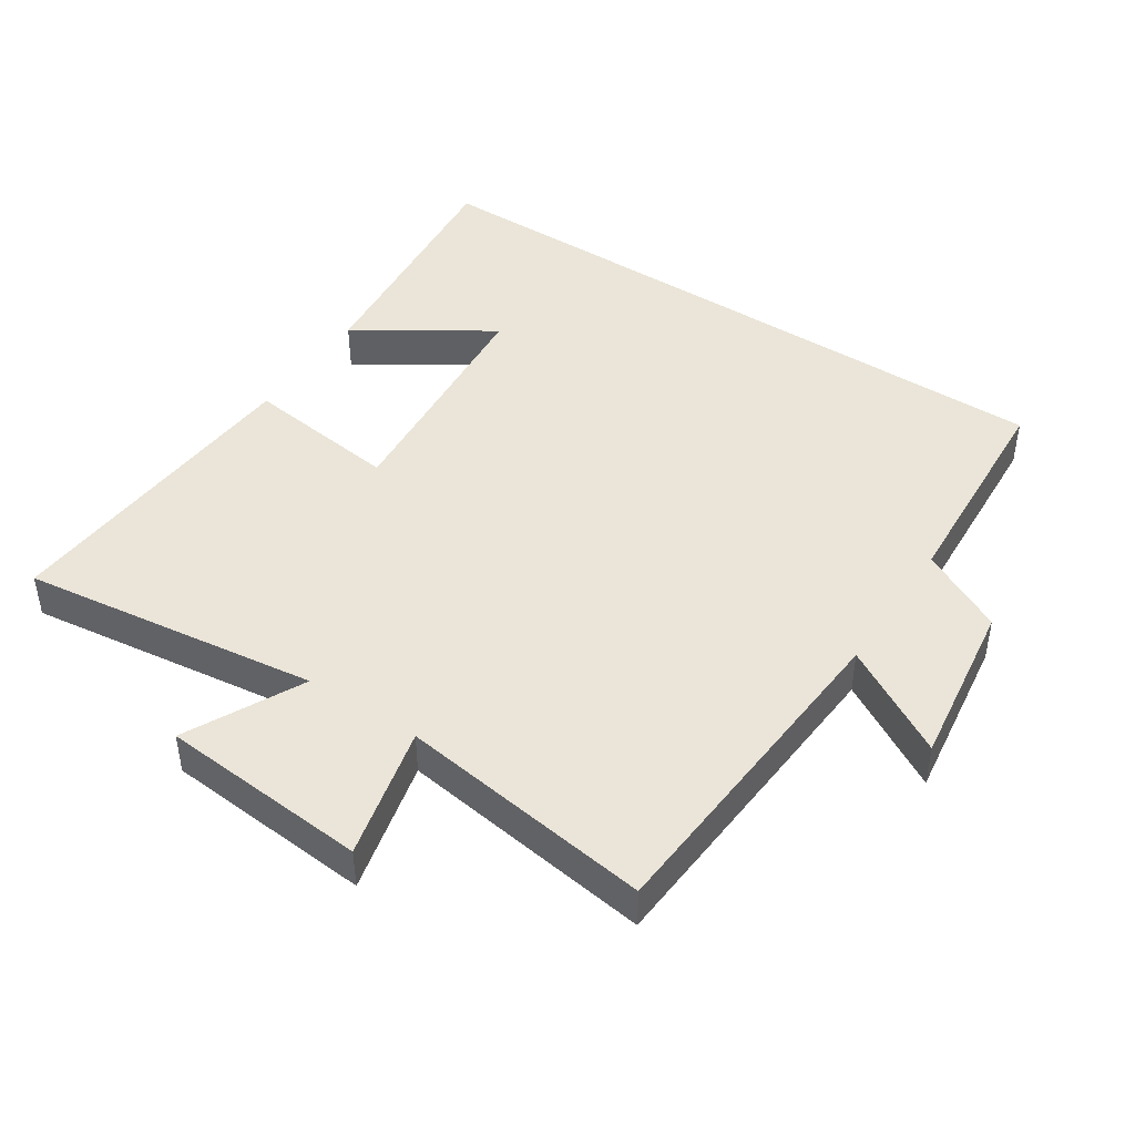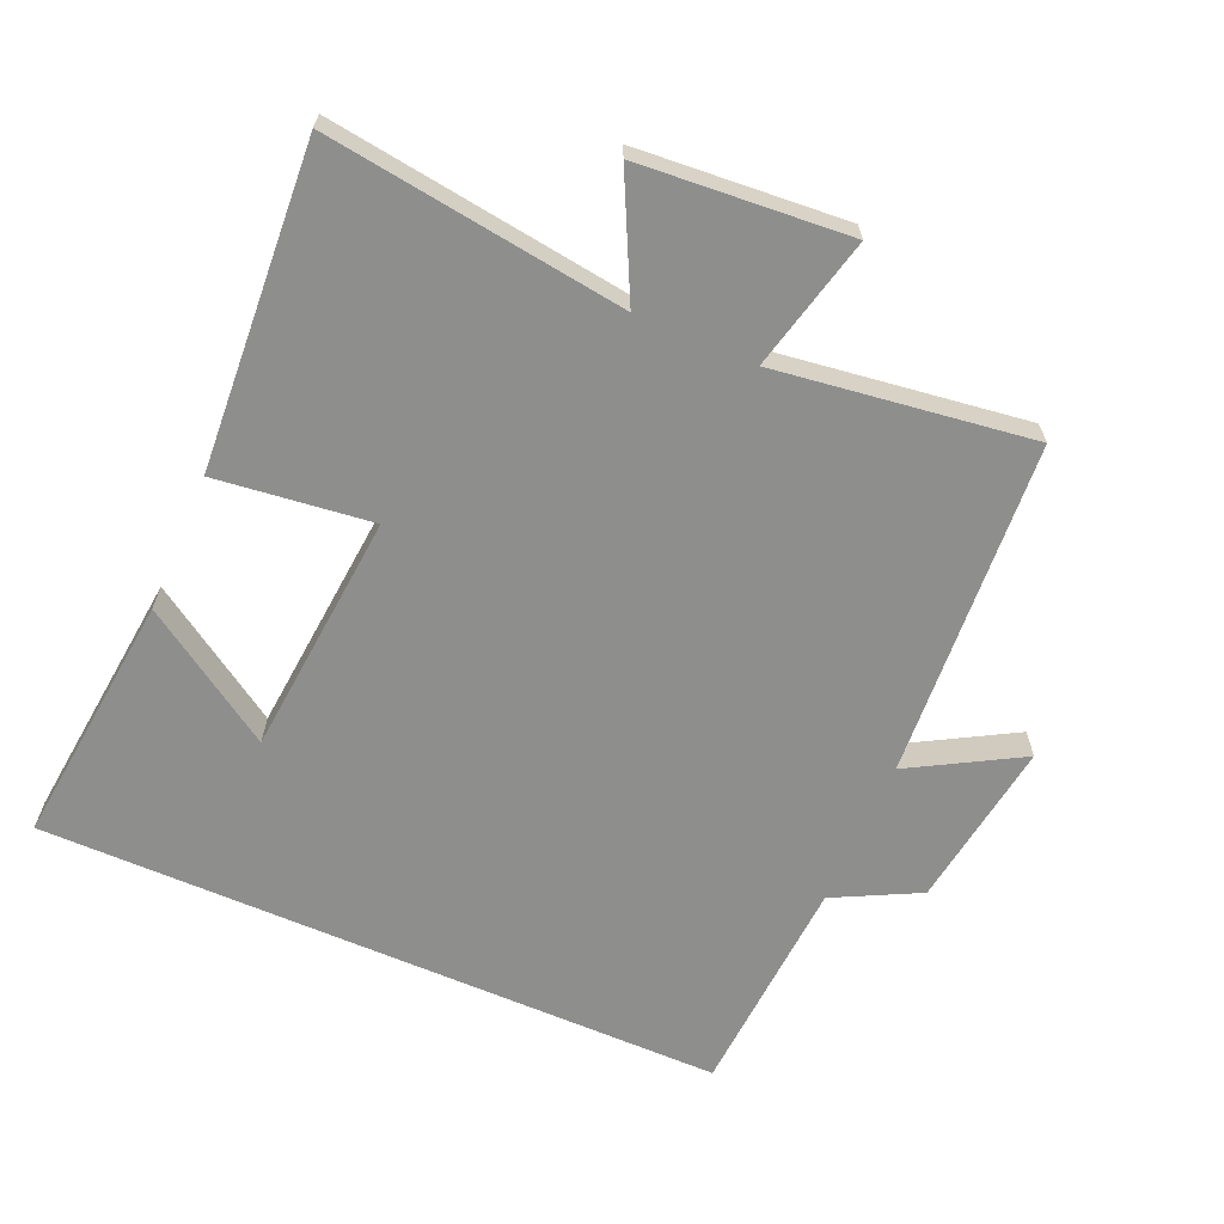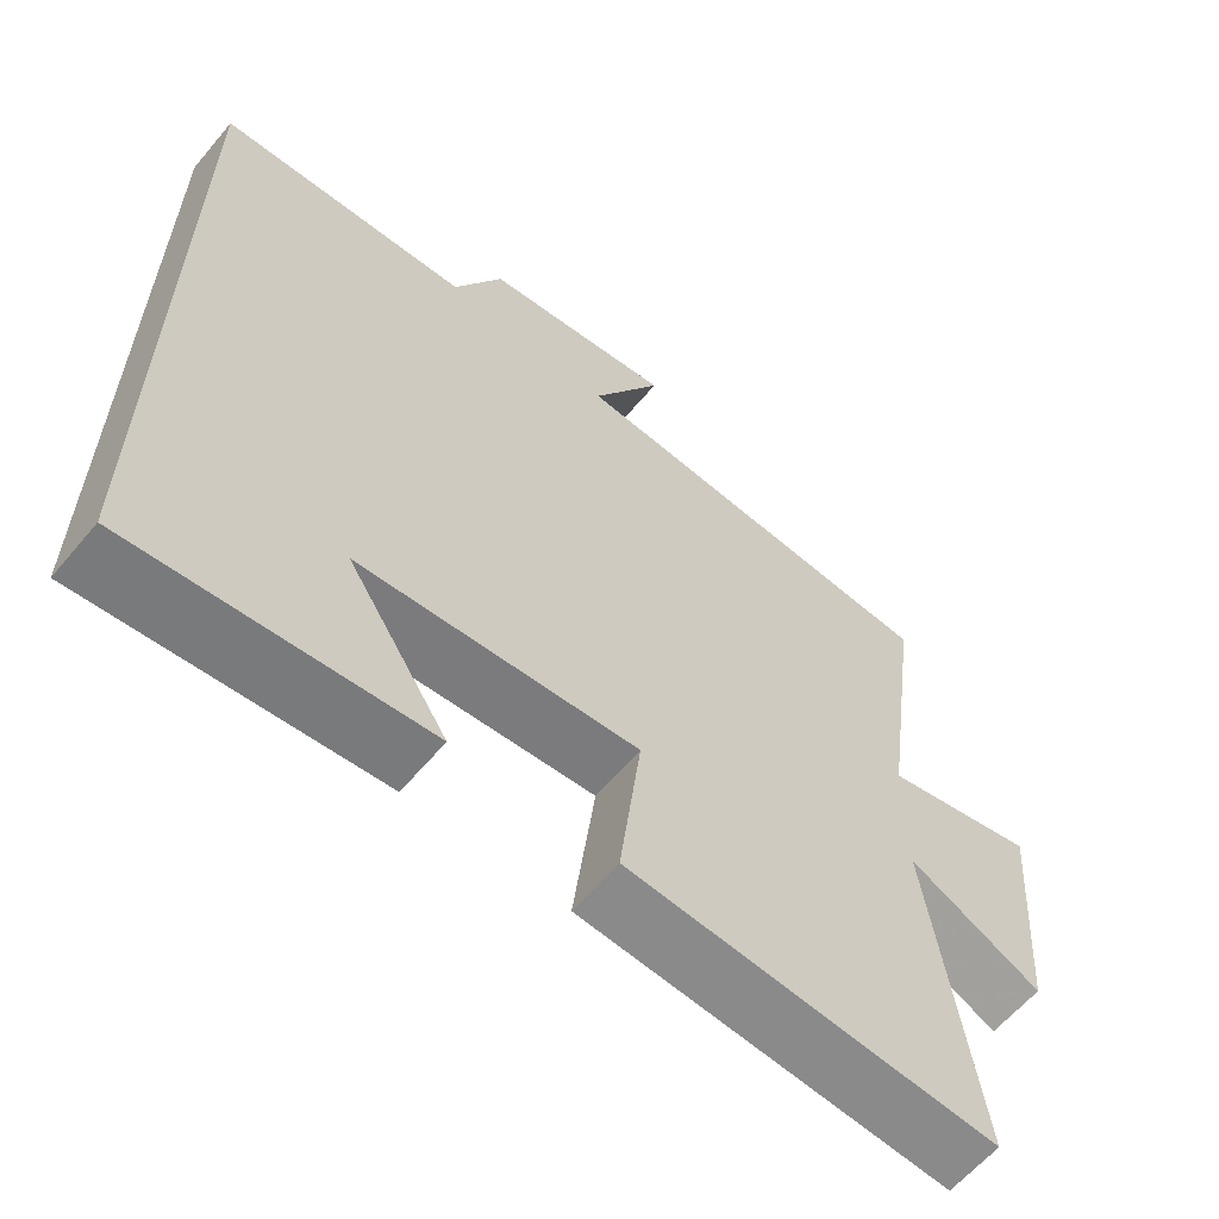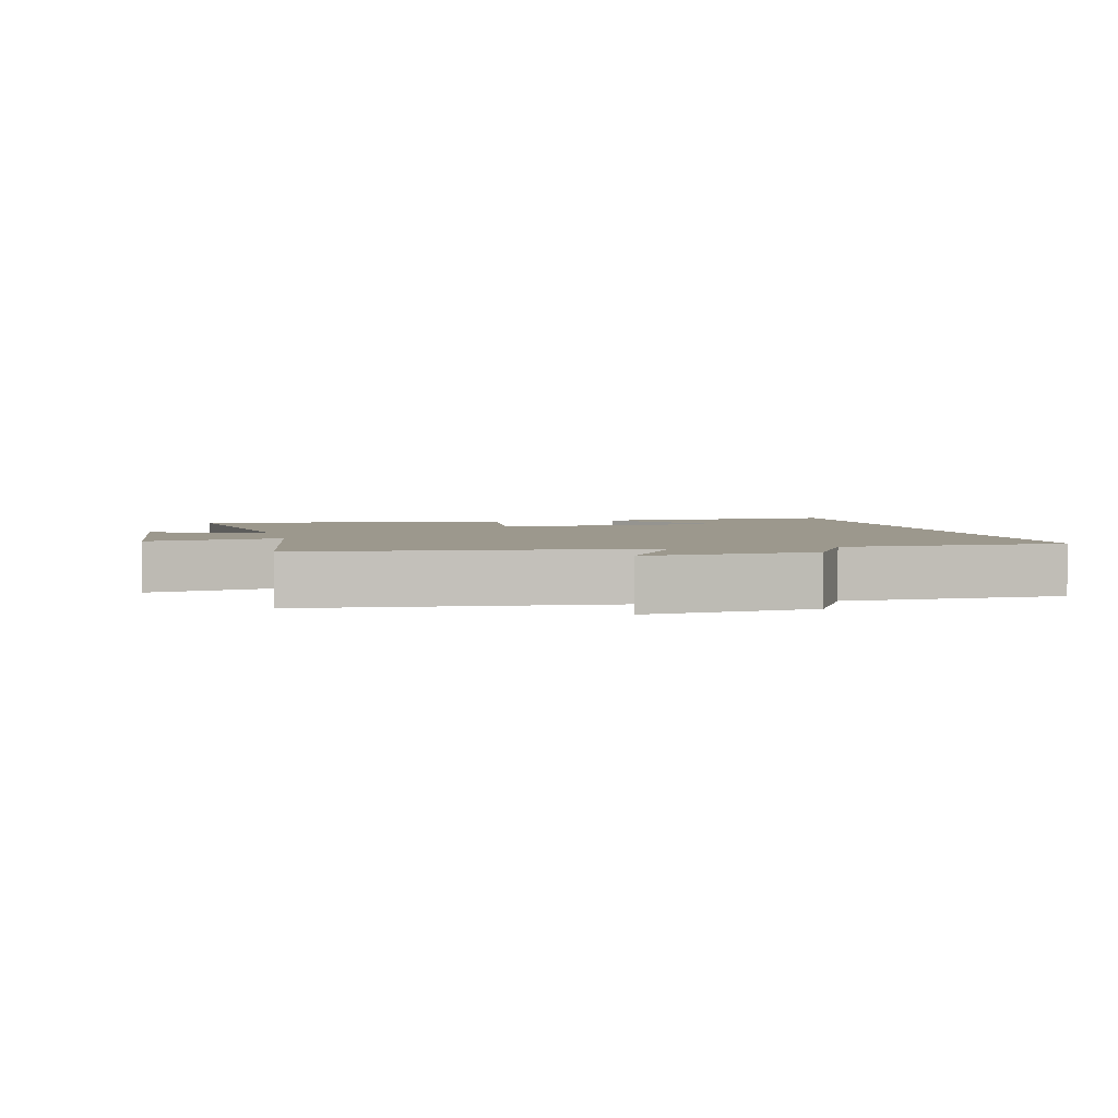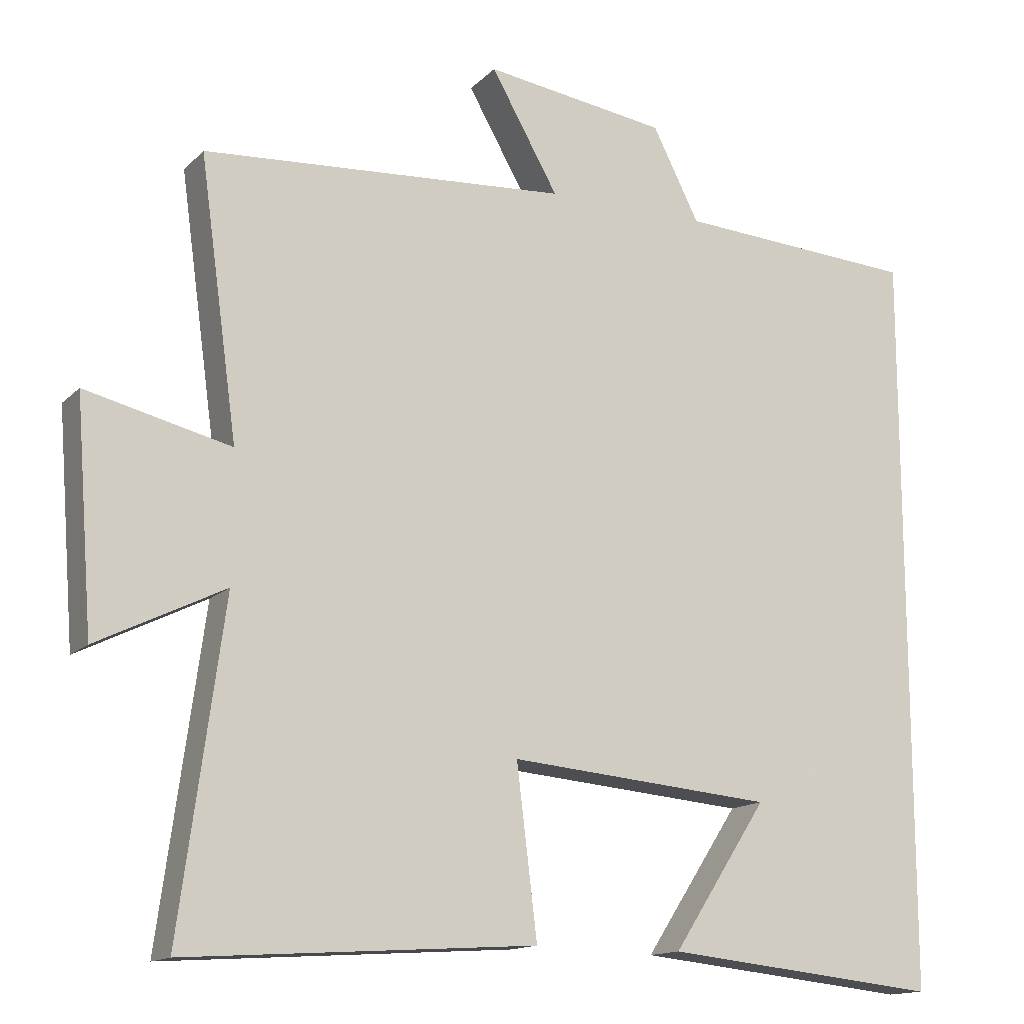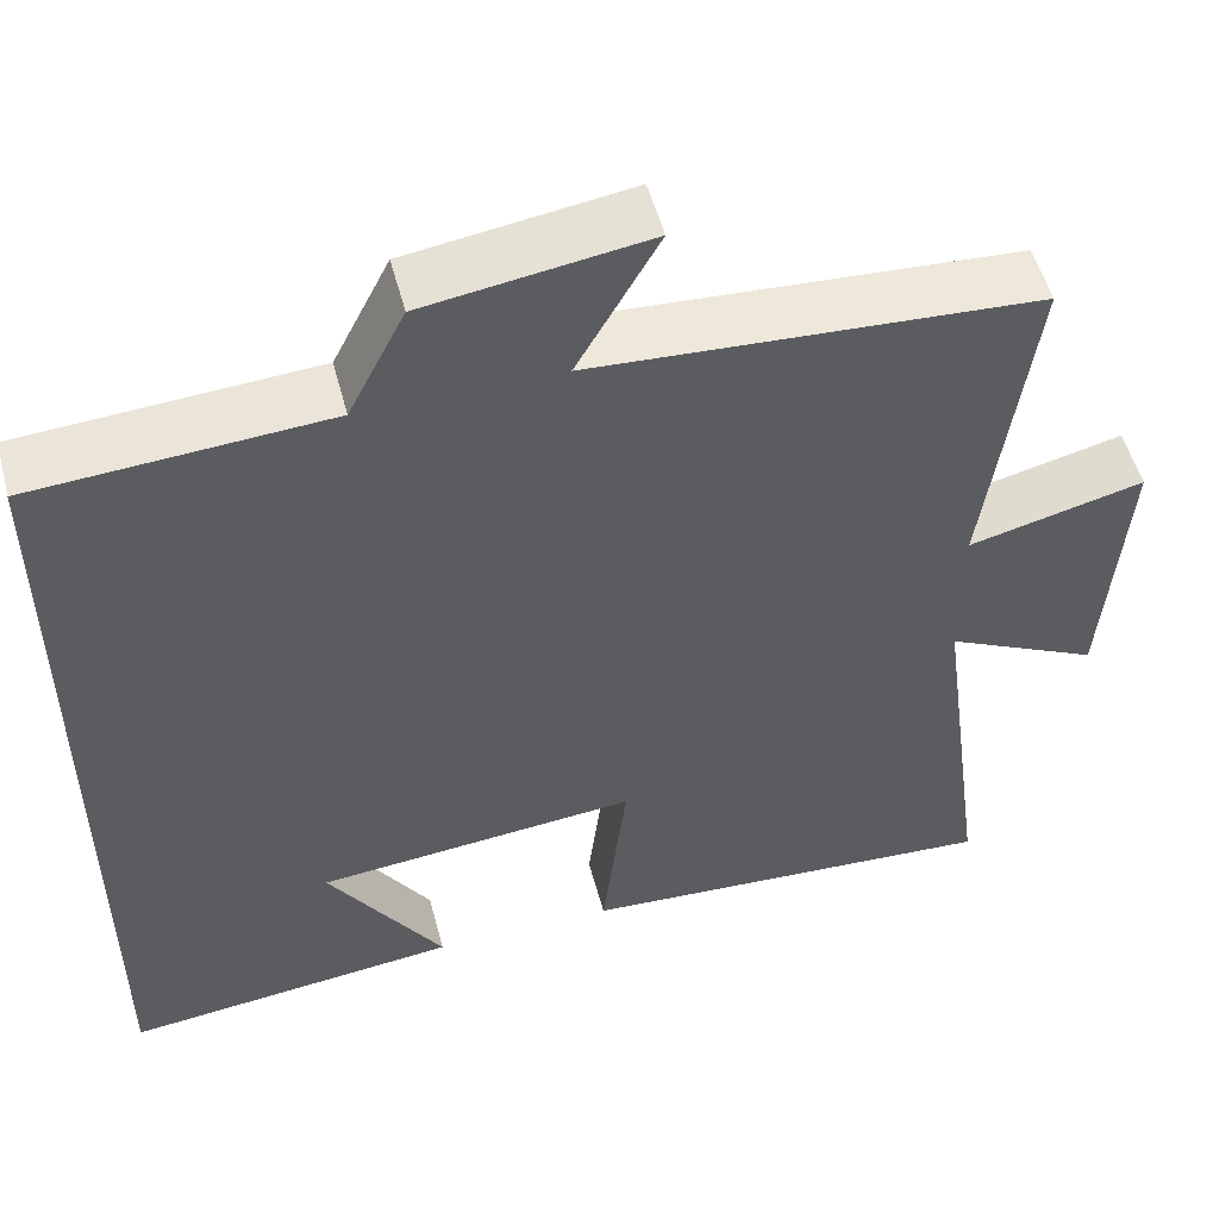
<metadata>
{"format":"obj","ext":"obj","renderer":"f3d","projection":"perspective","resolution":1024,"background":"white","views":[{"elev":44.8,"azim":-56.4,"up":"+Y"},{"elev":-64.8,"azim":-113.5,"up":"+Y"},{"elev":-61.5,"azim":140.1,"up":"+Z"},{"elev":3.0,"azim":-12.8,"up":"+Y"},{"elev":-14.3,"azim":-27.3,"up":"+Z"},{"elev":52.4,"azim":165.2,"up":"+Z"}]}
</metadata>
<code>
v -0.552 0.07 0.467
v -0.052 0.07 0.5
v -0.144 0.07 0.662
v 0.106 0.07 0.626
v 0.17 0.07 0.5
v 0.5 0.07 0.479
v 0.5 0.07 -0.54
v 0.122 0.07 -0.5
v 0.252 0.07 -0.301
v -0.11 0.07 -0.269
v -0.082 0.07 -0.5
v -0.56 0.07 -0.531
v -0.5 0.07 -0.088
v -0.674 0.07 -0.174
v -0.698 0.07 0.136
v -0.5 0.07 0.088
v -0.552 0 0.467
v -0.052 0 0.5
v -0.144 0 0.662
v 0.106 0 0.626
v 0.17 0 0.5
v 0.5 0 0.479
v 0.5 0 -0.54
v 0.122 0 -0.5
v 0.252 0 -0.301
v -0.11 0 -0.269
v -0.082 0 -0.5
v -0.56 0 -0.531
v -0.5 0 -0.088
v -0.674 0 -0.174
v -0.698 0 0.136
v -0.5 0 0.088
f 13 14 15 16
f 10 11 12 13
f 9 10 13 16
f 7 8 9
f 5 6 7 9
f 16 1 2
f 9 16 2
f 5 9 2
f 2 3 4 5
f 32 31 30 29
f 29 28 27 26
f 32 29 26 25
f 25 24 23
f 25 23 22 21
f 18 17 32
f 18 32 25
f 18 25 21
f 21 20 19 18
f 1 17 18 2
f 2 18 19 3
f 3 19 20 4
f 4 20 21 5
f 5 21 22 6
f 6 22 23 7
f 7 23 24 8
f 8 24 25 9
f 9 25 26 10
f 10 26 27 11
f 11 27 28 12
f 12 28 29 13
f 13 29 30 14
f 14 30 31 15
f 15 31 32 16
f 16 32 17 1

</code>
